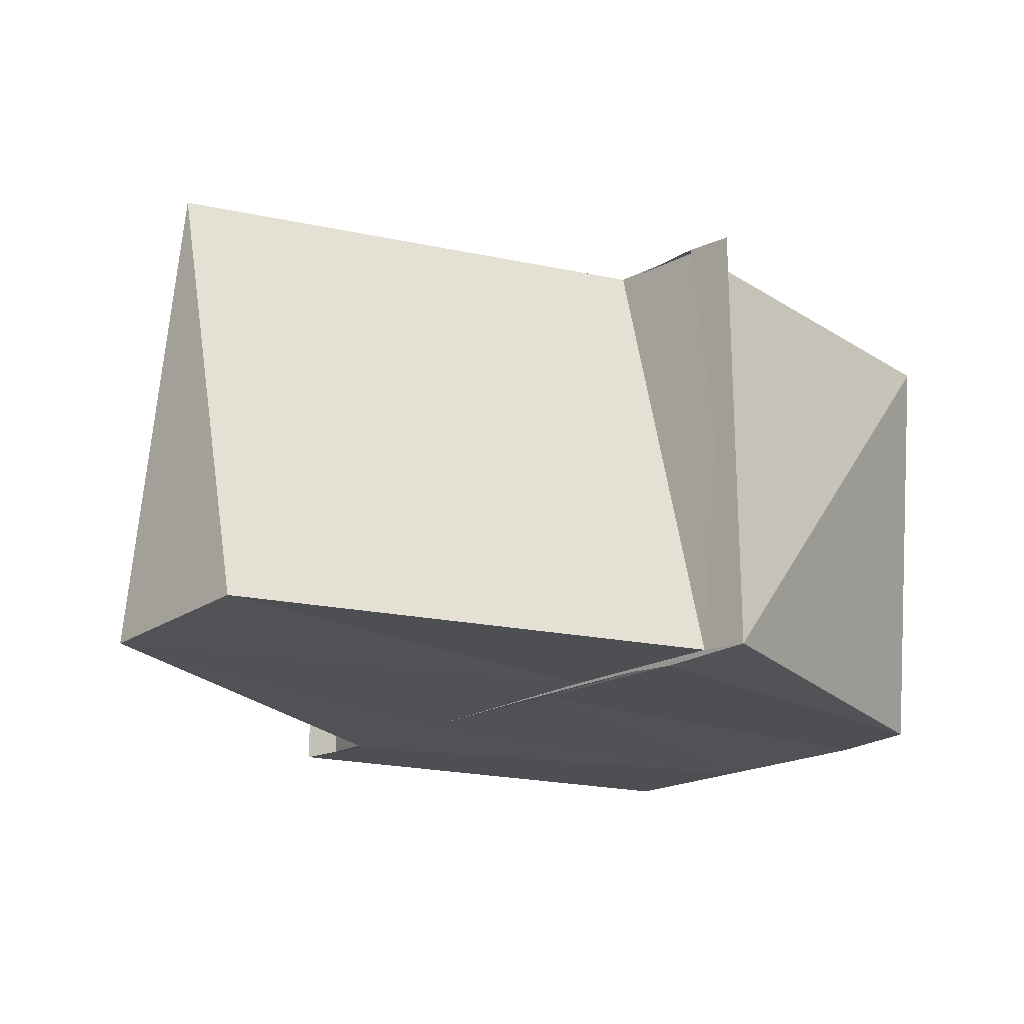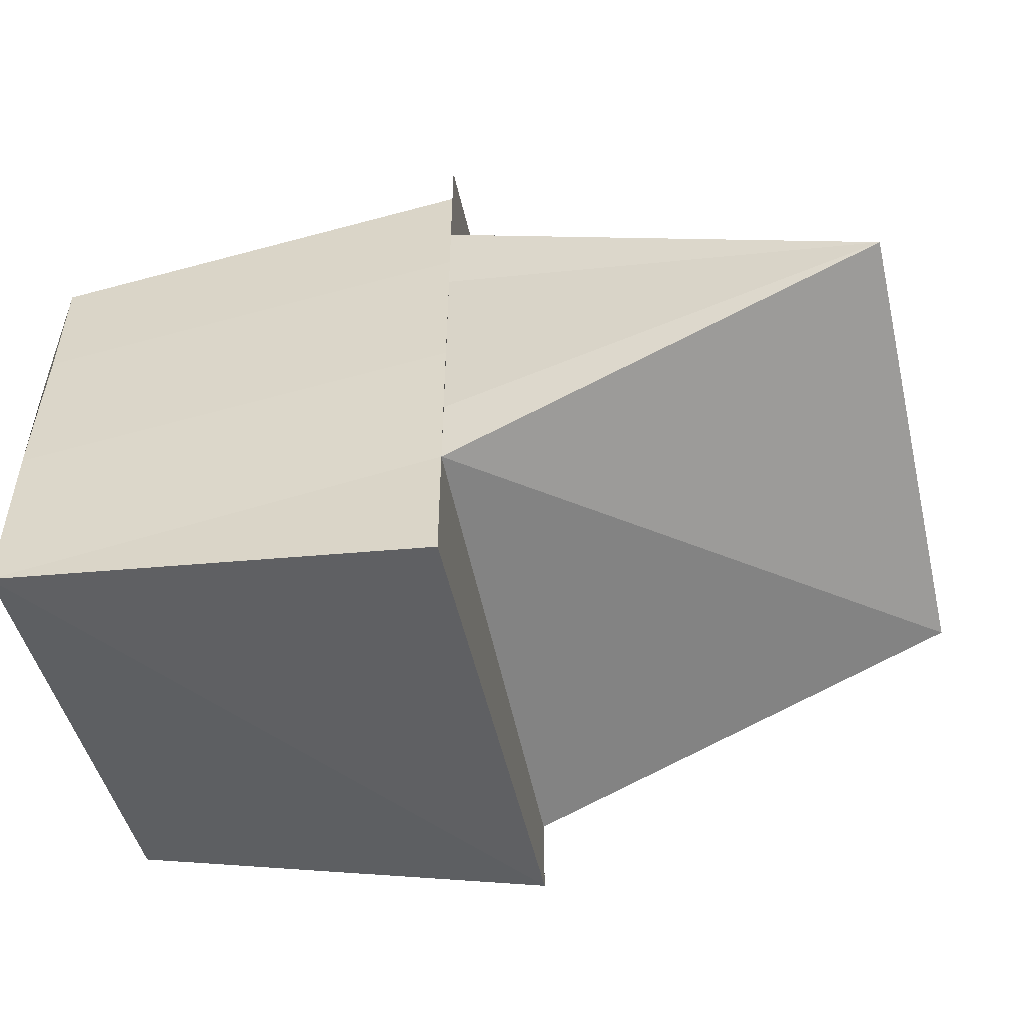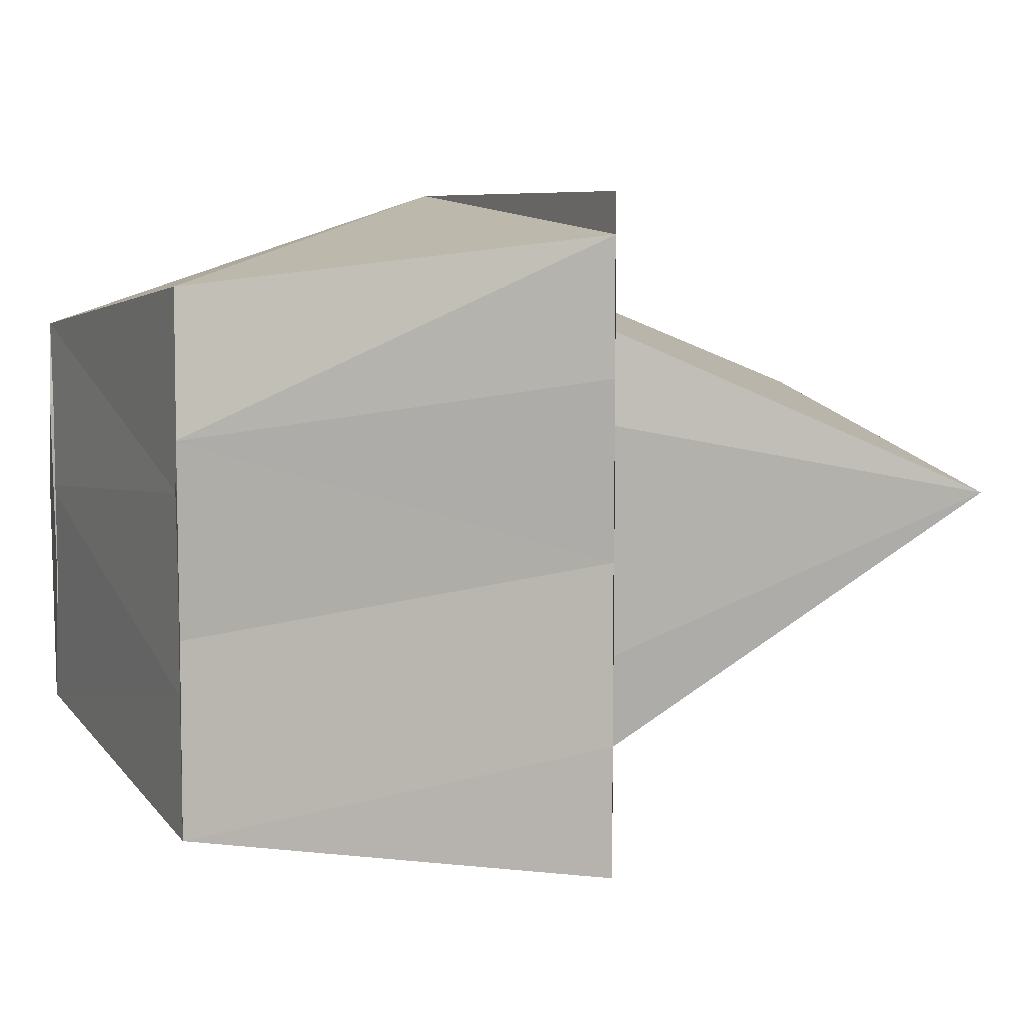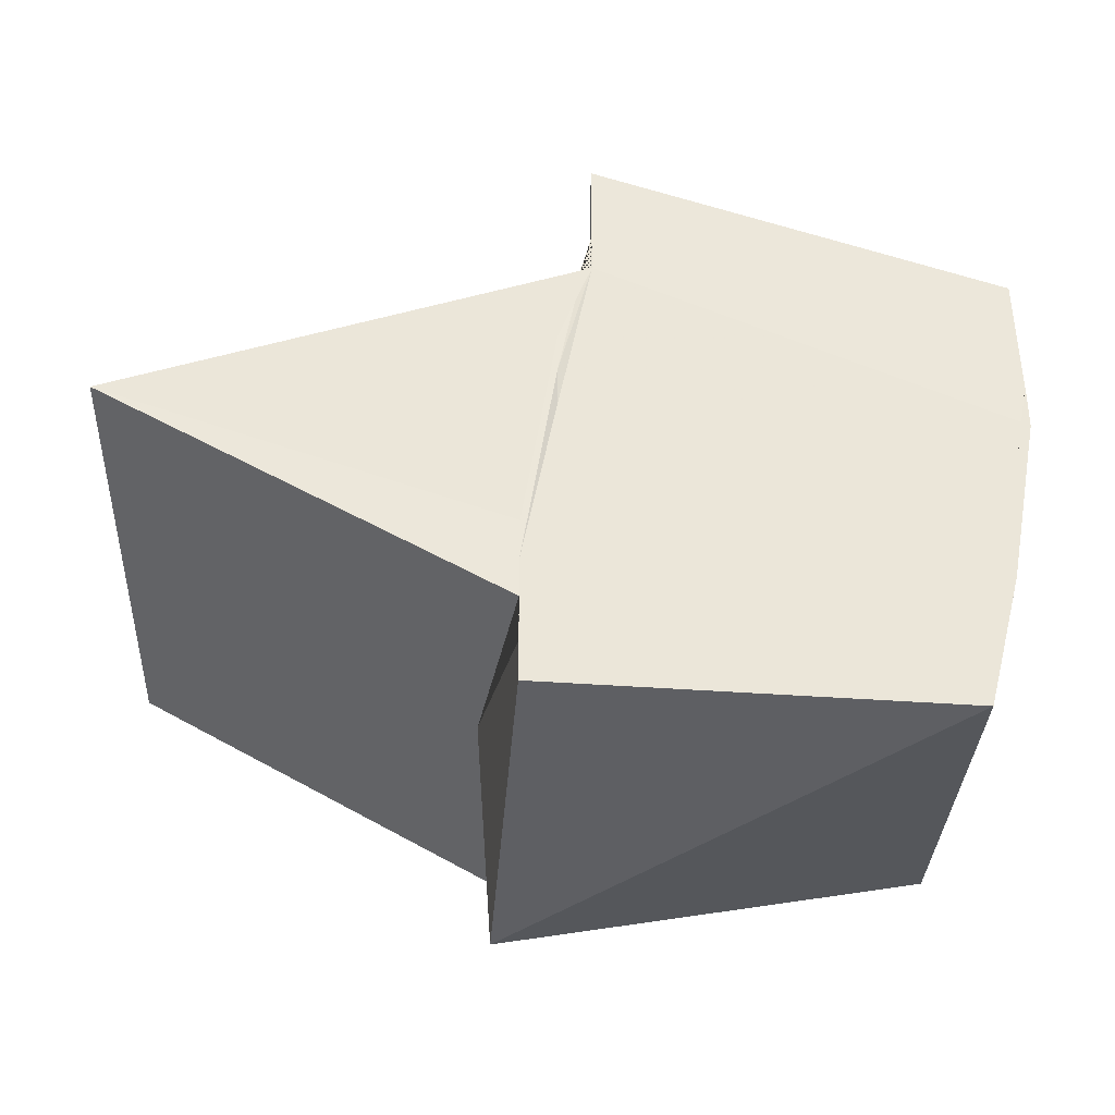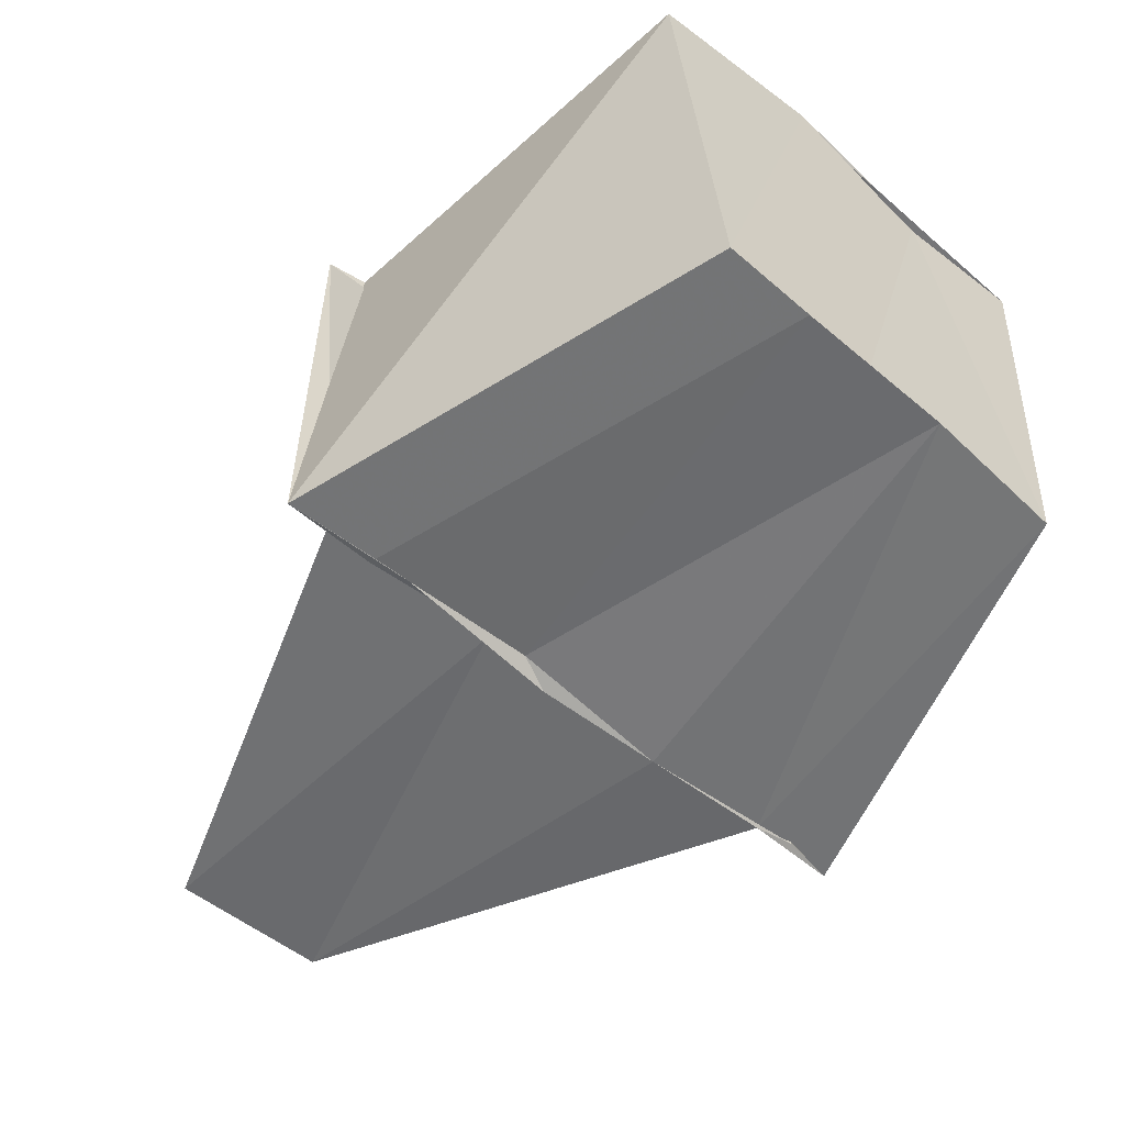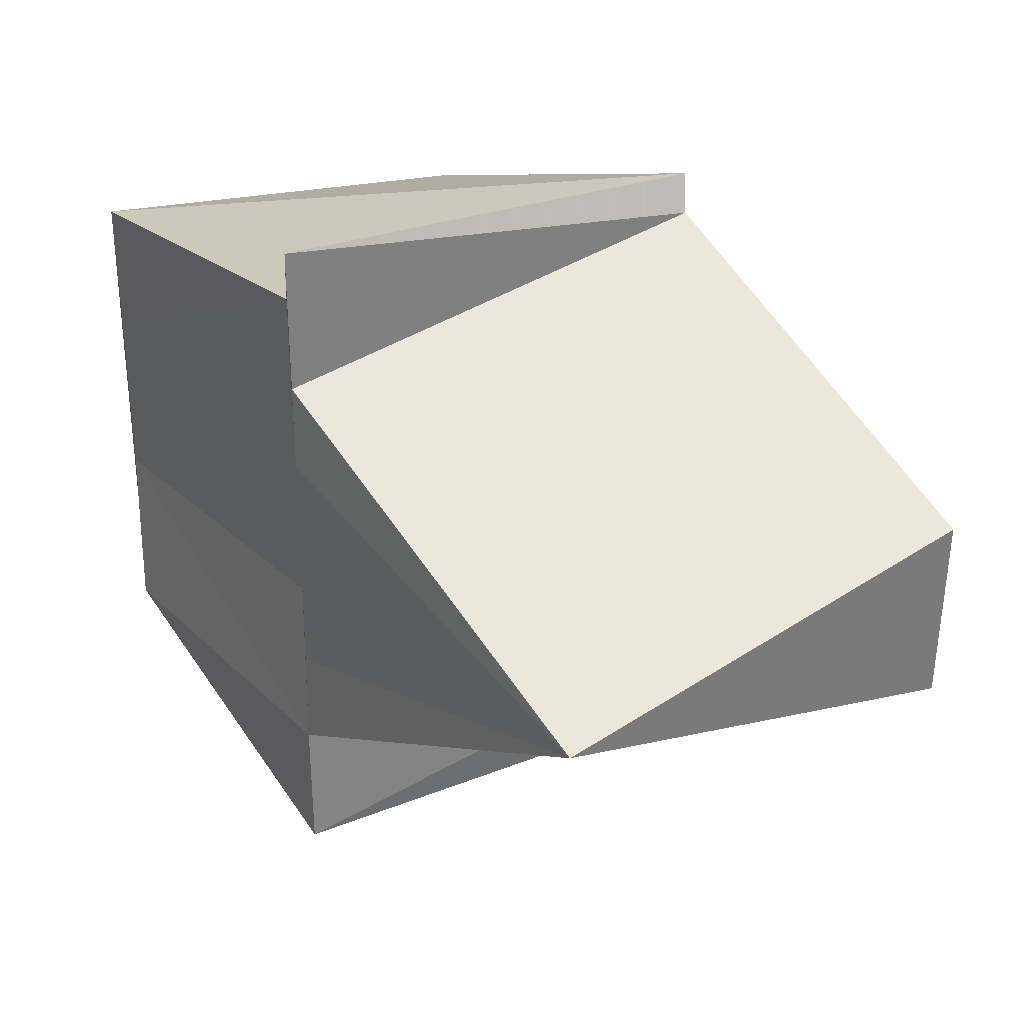
<metadata>
{"format":"obj","ext":"obj","renderer":"f3d","projection":"perspective","resolution":1024,"background":"white","views":[{"elev":-19.9,"azim":136.8,"up":"+Z"},{"elev":-52.3,"azim":13.4,"up":"+Y"},{"elev":7.4,"azim":-23.6,"up":"+Y"},{"elev":55.5,"azim":-171.4,"up":"+Z"},{"elev":-54.6,"azim":-131.8,"up":"+Z"},{"elev":27.6,"azim":57.2,"up":"+Y"}]}
</metadata>
<code>
v 6.55e+04 7428 -2.207e+04
v 6.55e+04 7428 -2.207e+04
v 6.55e+04 7428 -2.207e+04
v 6.55e+04 7428 -2.207e+04
v 6.55e+04 7428 -2.207e+04
v 6.55e+04 7428 -2.207e+04
v 6.55e+04 7428 -2.207e+04
v 6.55e+04 7428 -2.207e+04
v 6.55e+04 7428 -2.207e+04
v 6.55e+04 7428 -2.207e+04
v 6.55e+04 7428 -2.207e+04
v 6.55e+04 7428 -2.207e+04
v 6.55e+04 7428 -2.207e+04
v 6.55e+04 7428 -2.207e+04
v 6.55e+04 7428 -2.207e+04
v 6.55e+04 7428 -2.207e+04
v 6.55e+04 7428 -2.207e+04
v 6.55e+04 7428 -2.207e+04
v 6.55e+04 7428 -2.207e+04
v 6.55e+04 7428 -2.207e+04
v 6.55e+04 7428 -2.207e+04
v 6.55e+04 7428 -2.207e+04
v 6.55e+04 7428 -2.207e+04
v 6.55e+04 7428 -2.207e+04
v 6.55e+04 7428 -2.207e+04
v 6.55e+04 7428 -2.207e+04
v 6.55e+04 7428 -2.207e+04
v 6.55e+04 7428 -2.207e+04
v 6.55e+04 7428 -2.207e+04
v 6.55e+04 7428 -2.207e+04
v 6.55e+04 7428 -2.207e+04
v 6.55e+04 7428 -2.207e+04
v 6.55e+04 7428 -2.207e+04
v 6.55e+04 7428 -2.207e+04
v 6.55e+04 7428 -2.207e+04
v 6.55e+04 7428 -2.207e+04
v 6.55e+04 7428 -2.207e+04
v 6.55e+04 7428 -2.207e+04
v 6.55e+04 7428 -2.207e+04
v 6.55e+04 7428 -2.207e+04
v 6.55e+04 7428 -2.207e+04
v 6.55e+04 7428 -2.207e+04
f 1 14 13
f 2 14 16
f 1 13 18
f 1 18 20
f 1 20 17
f 2 16 23
f 3 15 25
f 4 19 27
f 5 21 29
f 6 22 31
f 2 23 26
f 3 25 28
f 4 27 30
f 5 29 32
f 6 31 24
f 7 33 38
f 8 34 40
f 9 35 41
f 10 36 42
f 11 37 39
f 39 42 12
f 39 37 42
f 37 10 42
f 42 41 12
f 42 36 41
f 36 9 41
f 41 40 12
f 41 35 40
f 35 8 40
f 40 38 12
f 40 34 38
f 34 7 38
f 38 39 12
f 38 33 39
f 33 11 39
f 24 37 11
f 24 31 37
f 31 10 37
f 32 36 10
f 32 29 36
f 29 9 36
f 30 35 9
f 30 27 35
f 27 8 35
f 28 34 8
f 28 25 34
f 25 7 34
f 26 33 7
f 26 23 33
f 23 11 33
f 31 32 10
f 31 22 32
f 22 5 32
f 29 30 9
f 29 21 30
f 21 4 30
f 27 28 8
f 27 19 28
f 19 3 28
f 25 26 7
f 25 15 26
f 15 2 26
f 23 24 11
f 23 16 24
f 16 6 24
f 17 22 6
f 17 20 22
f 20 5 22
f 20 21 5
f 20 18 21
f 18 4 21
f 18 19 4
f 18 13 19
f 13 3 19
f 16 17 6
f 16 14 17
f 14 1 17
f 13 15 3
f 13 14 15
f 14 2 15

</code>
